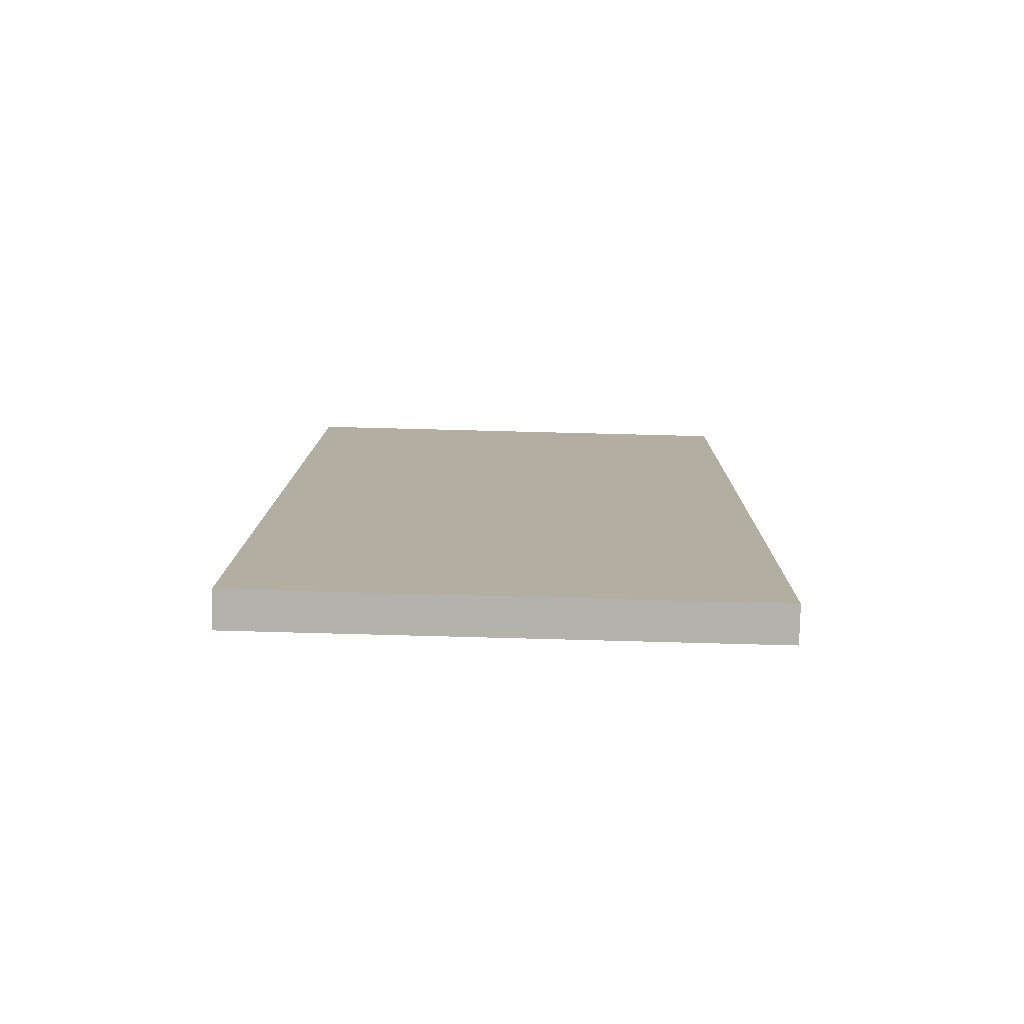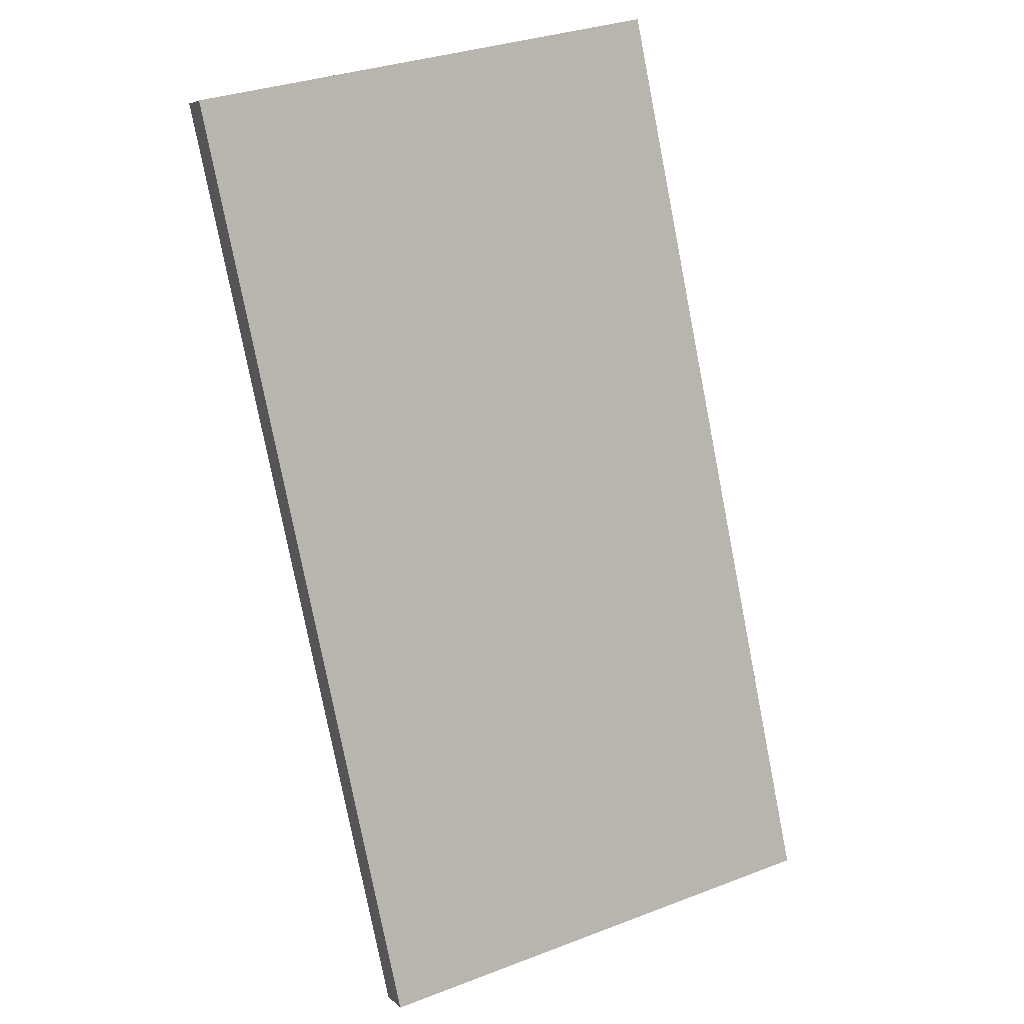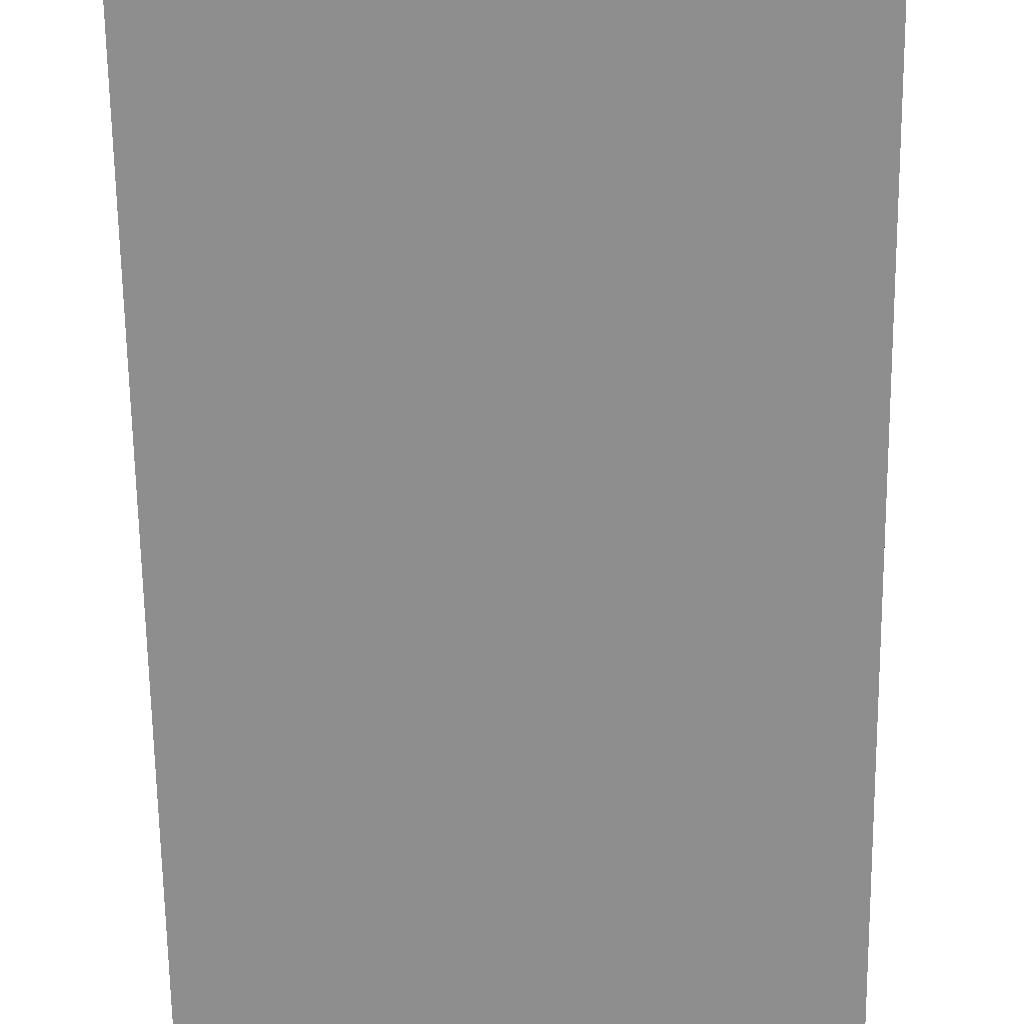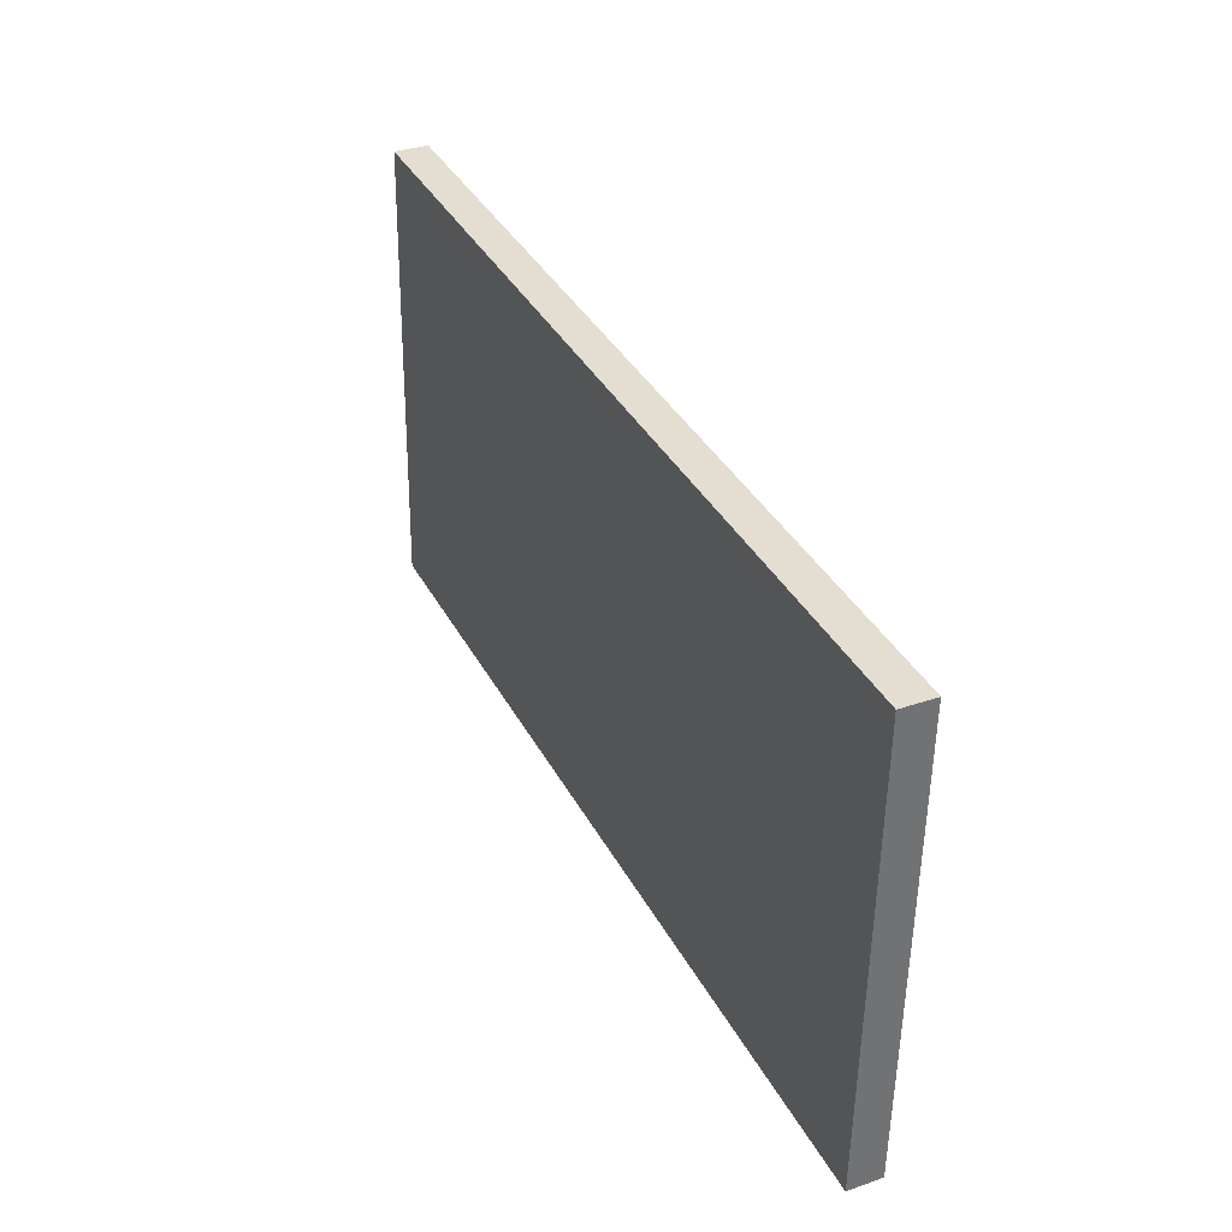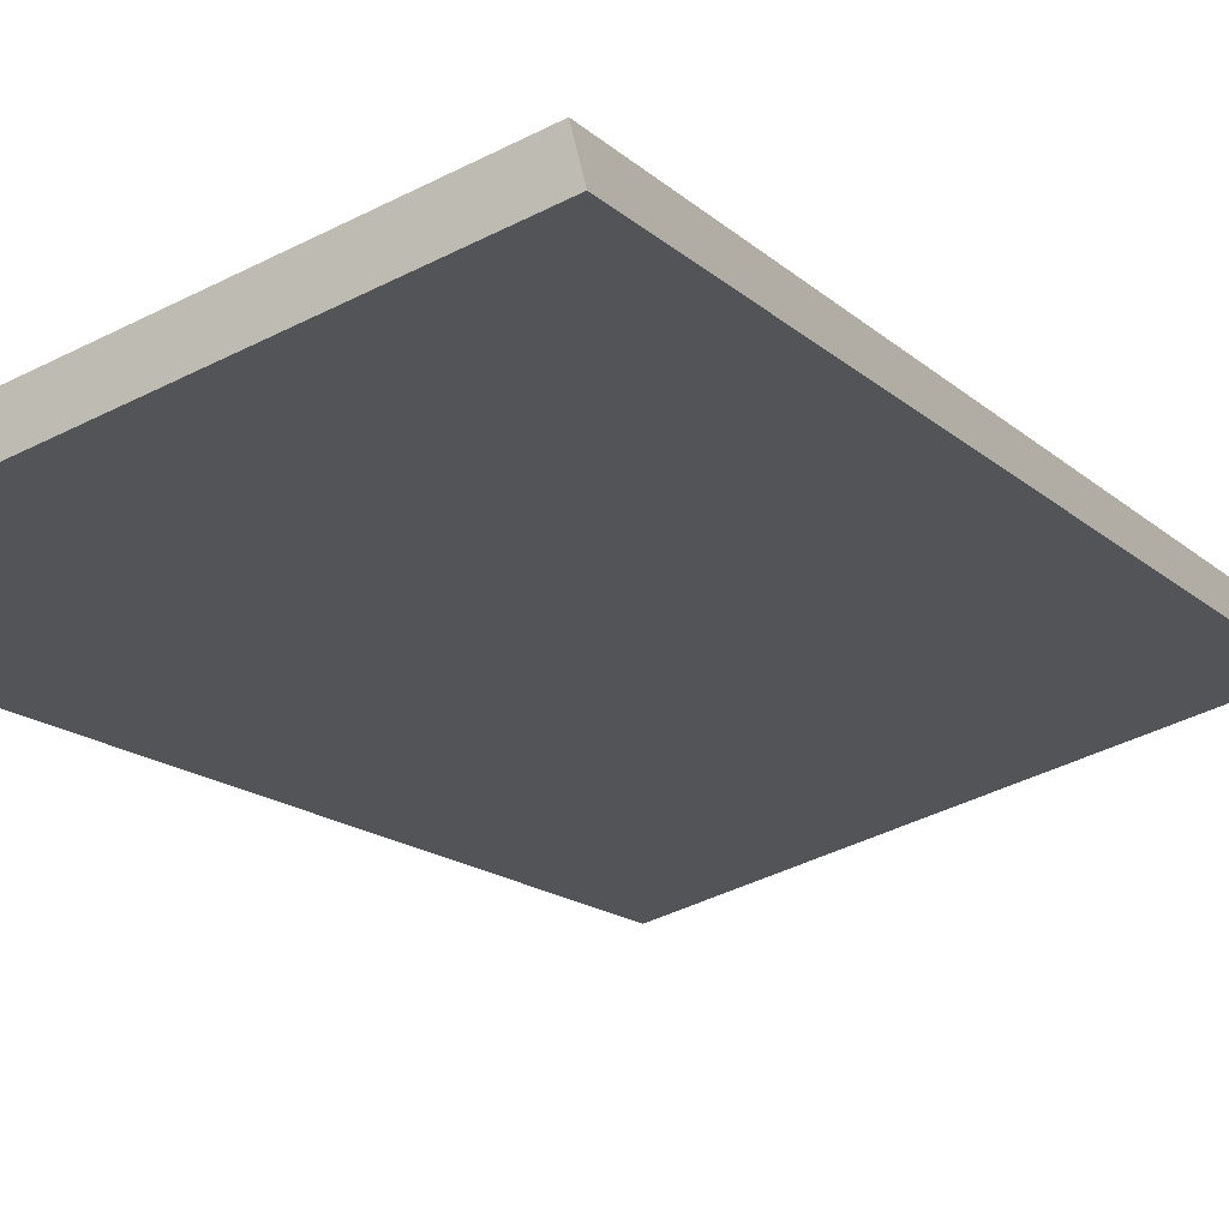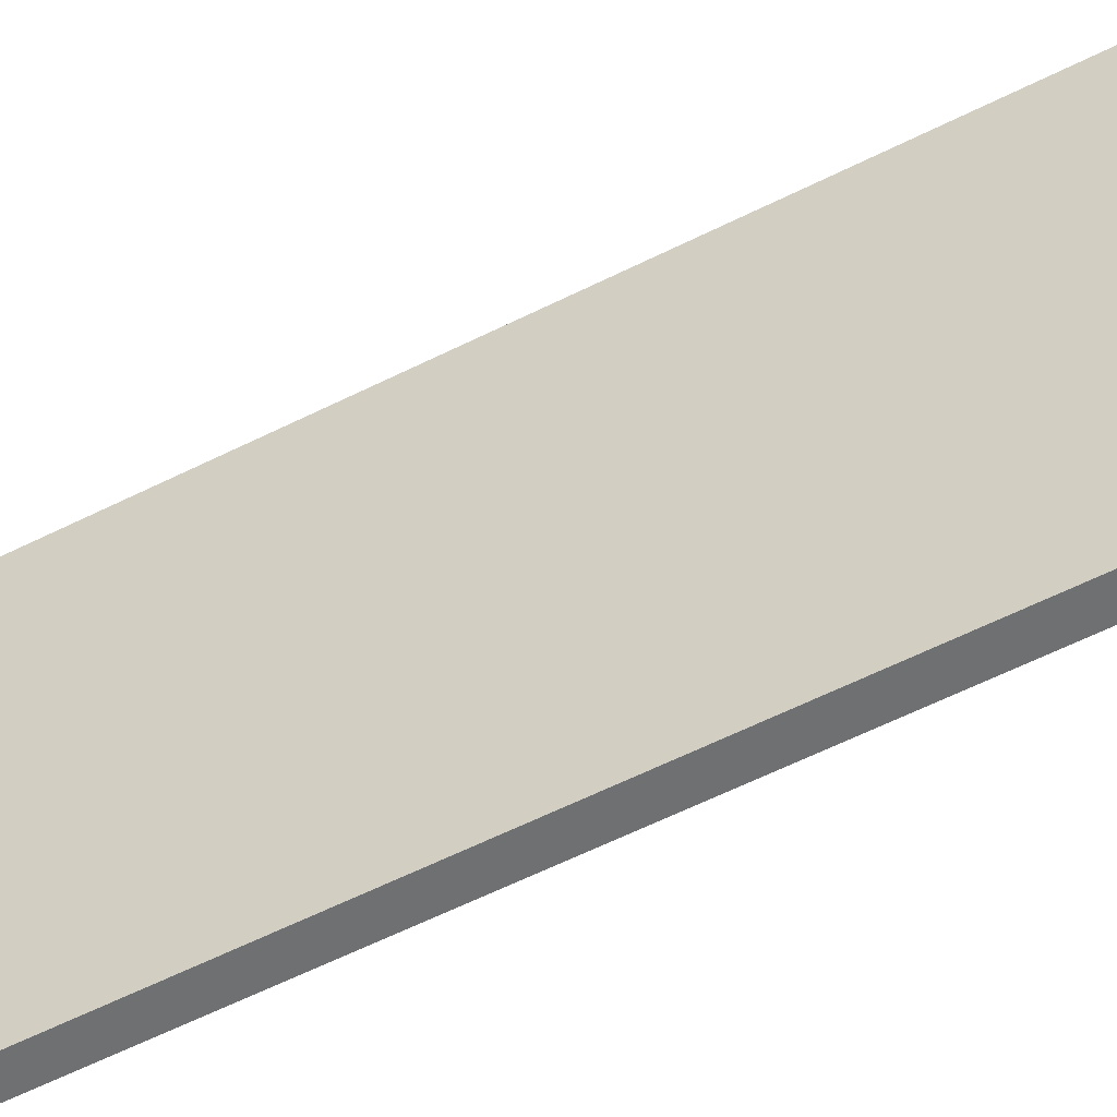
<metadata>
{"format":"obj","ext":"obj","renderer":"f3d","projection":"perspective","resolution":1024,"background":"white","views":[{"elev":75.5,"azim":-178.5,"up":"+Z"},{"elev":34.0,"azim":-27.0,"up":"+Z"},{"elev":-40.0,"azim":0.8,"up":"+Y"},{"elev":-54.1,"azim":-90.8,"up":"+Z"},{"elev":-43.2,"azim":-148.9,"up":"+Y"},{"elev":35.6,"azim":-96.2,"up":"+Y"}]}
</metadata>
<code>
o Doors_cave_right
v 0.0203 0.08094 -0.8395
v 0.0203 0.72 0.5308
v 0.0203 0.03018 -0.8158
v 0.0203 0.6692 0.5545
v -0.7497 0.08094 -0.8395
v -0.7497 0.72 0.5308
v -0.7497 0.03018 -0.8158
v -0.7497 0.6692 0.5545
v 0.0203 0.4004 -0.1544
v 0.0203 0.3497 -0.1307
v -0.7497 0.3497 -0.1307
v -0.7497 0.4004 -0.1544
v 0.0203 0.05556 -0.8277
v 0.0203 0.6946 0.5426
v -0.7497 0.6946 0.5426
v -0.7497 0.05556 -0.8277
v -0.7497 0.3751 -0.1425
v 0.0203 0.3751 -0.1425
f 12 6 2 9
f 18 14 4 10
f 14 2 6 15
f 13 3 7 16
f 10 4 8 11
f 17 16 7 11
f 15 17 11 8
f 3 10 11 7
f 13 18 10 3
f 5 12 9 1
f 1 9 18 13
f 6 12 17 15
f 12 5 16 17
f 1 13 16 5
f 4 14 15 8
f 9 2 14 18

</code>
